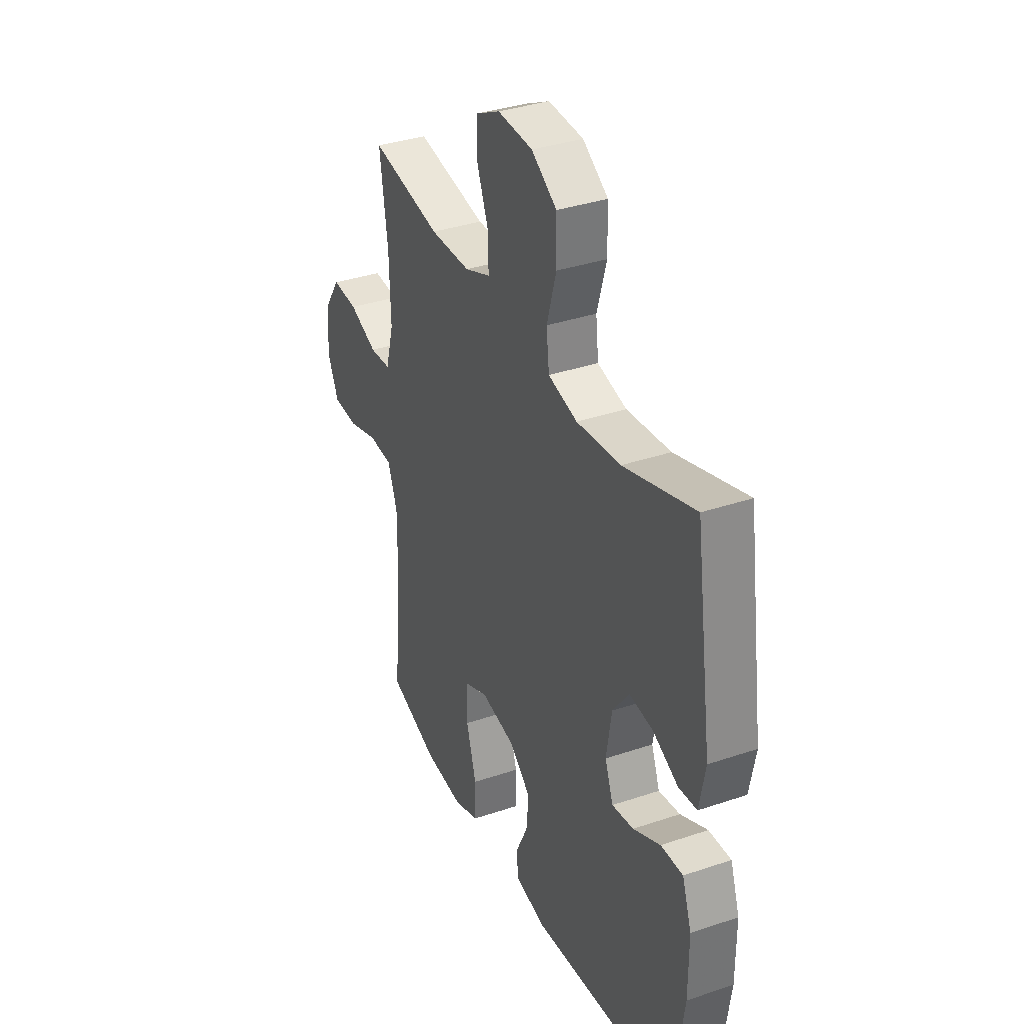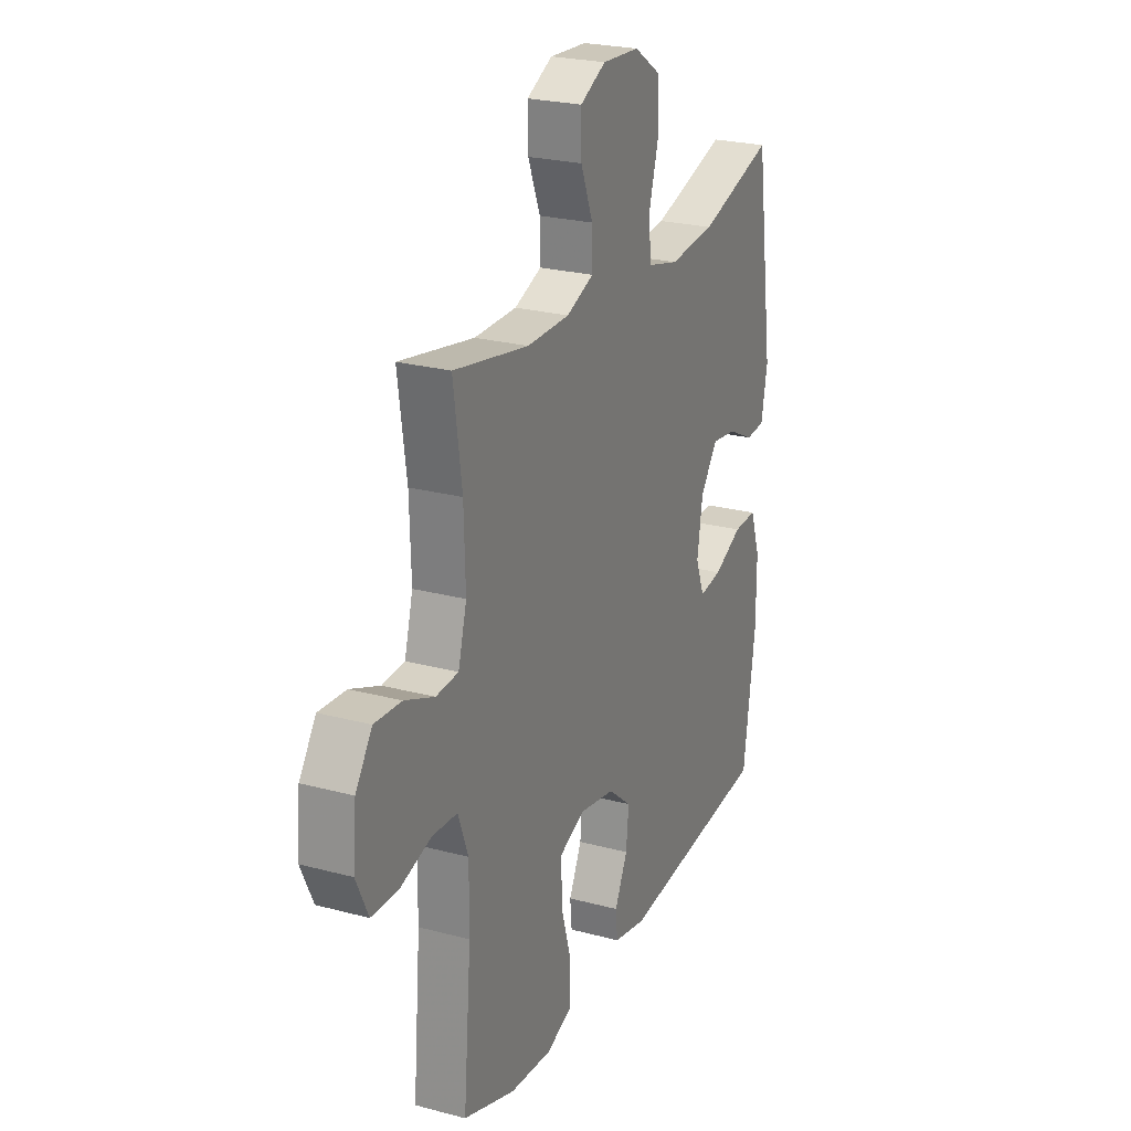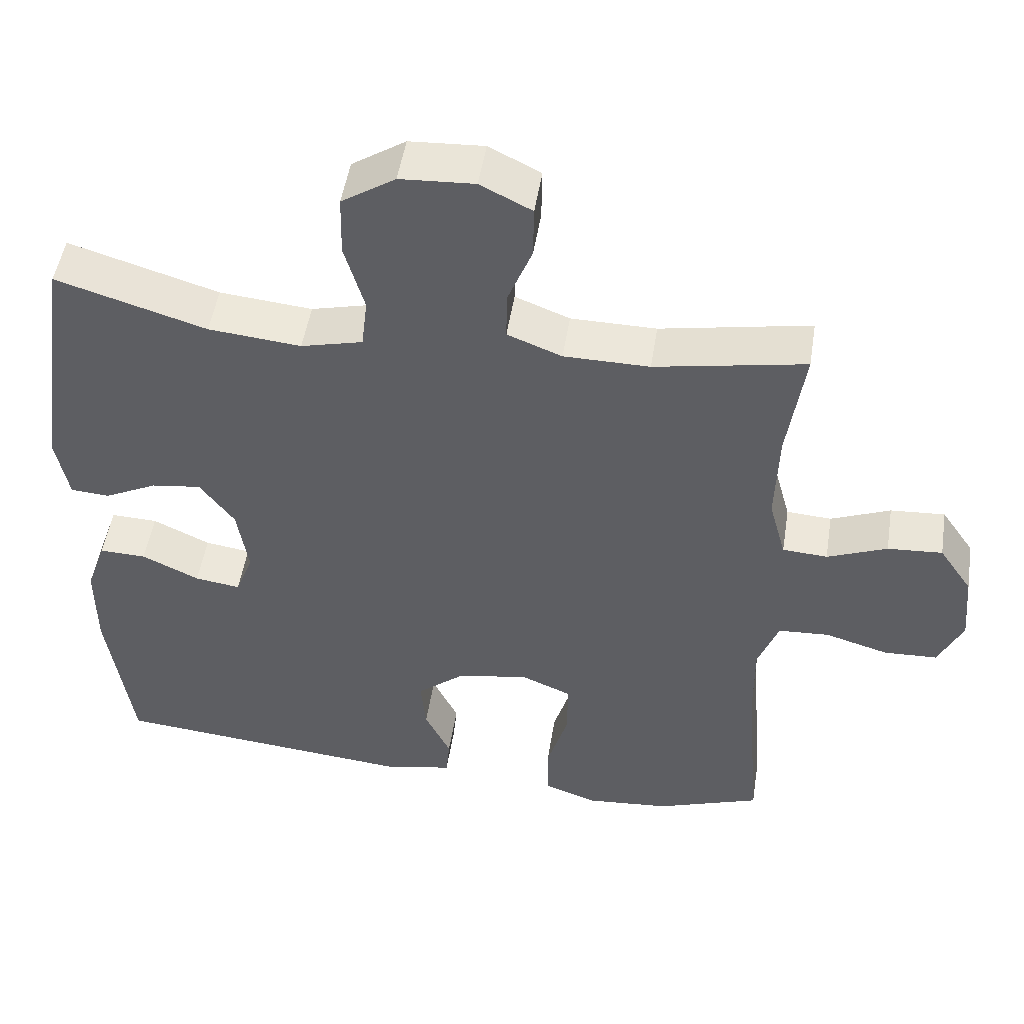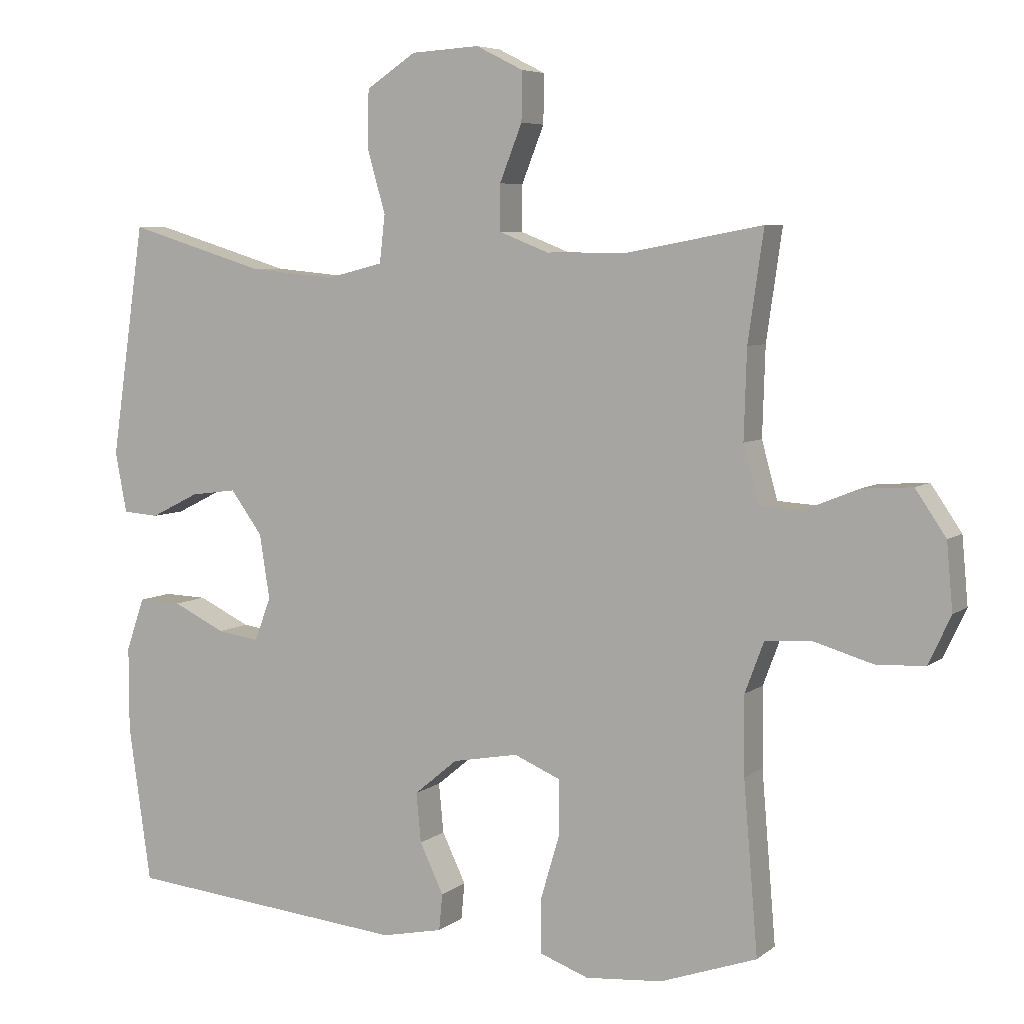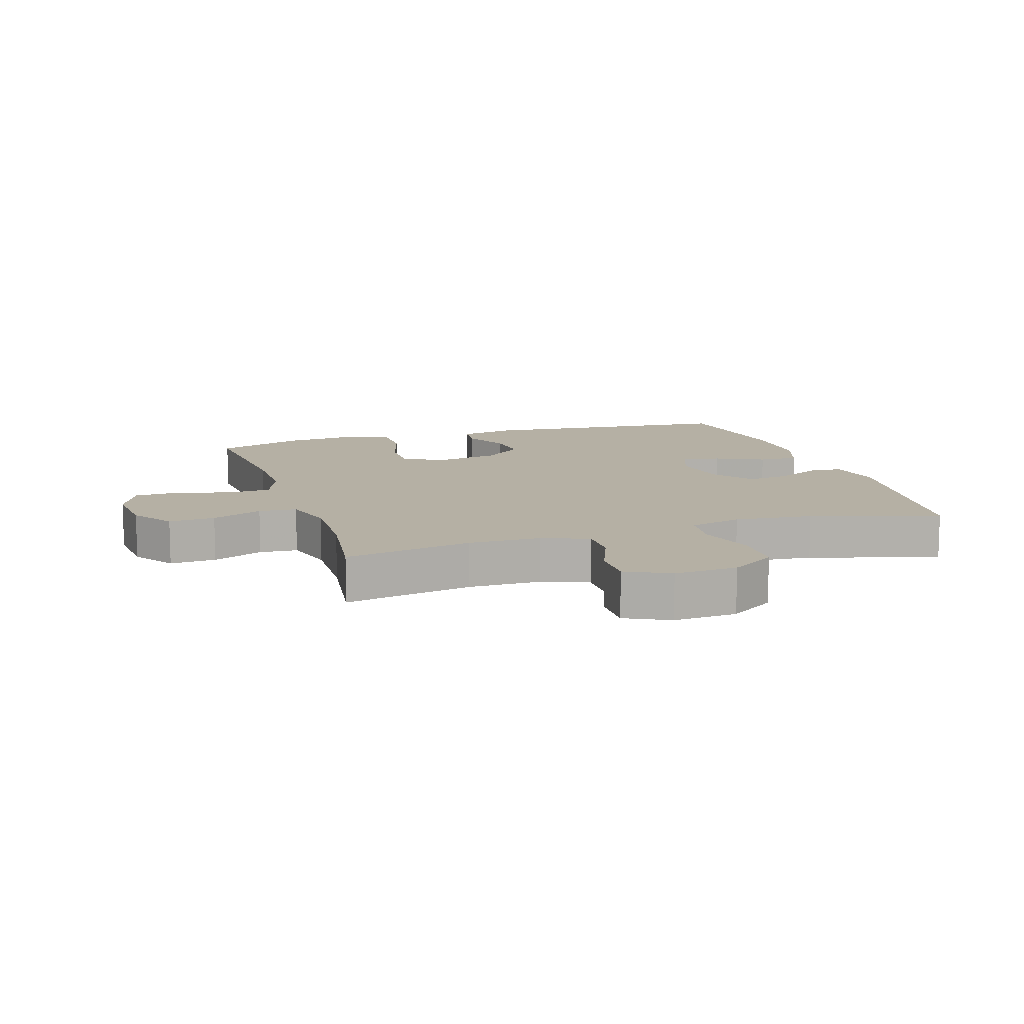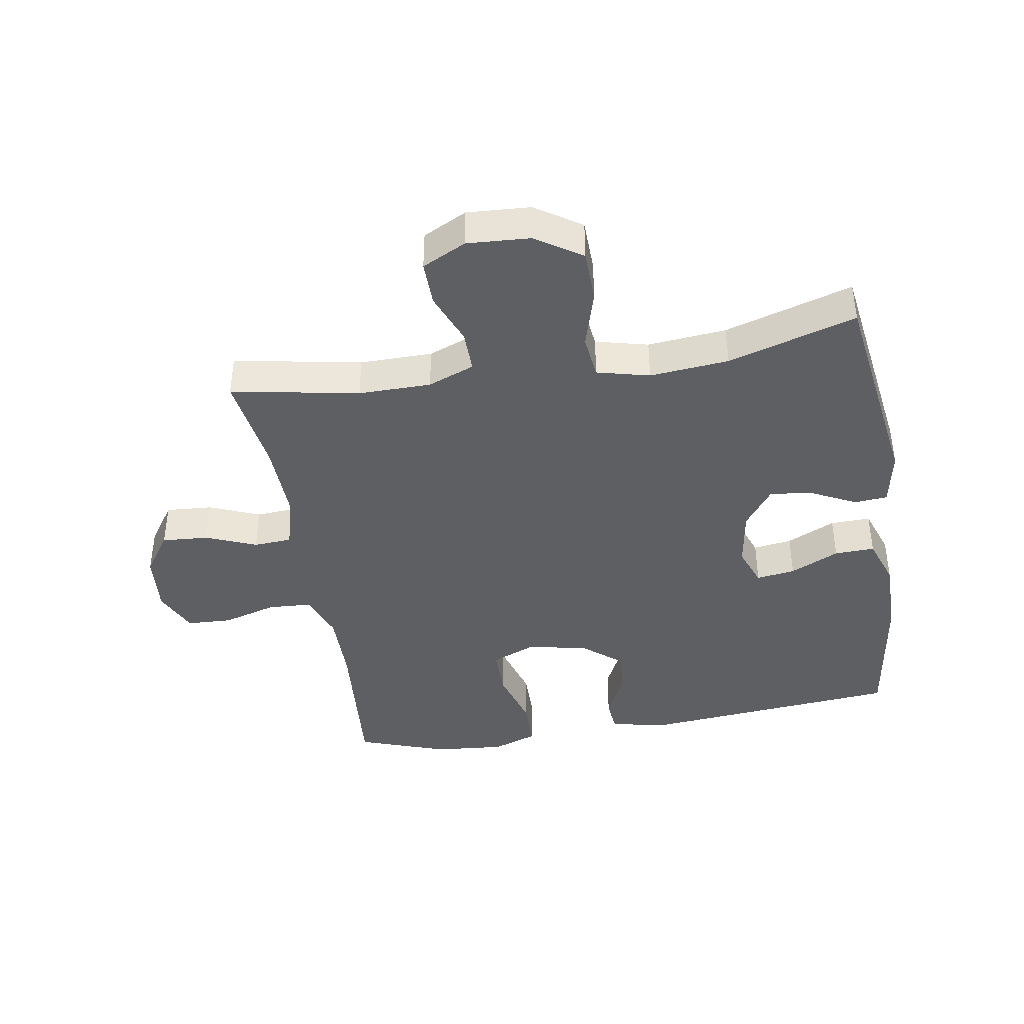
<metadata>
{"format":"obj","ext":"obj","renderer":"f3d","projection":"perspective","resolution":1024,"background":"white","views":[{"elev":35.5,"azim":65.9,"up":"+Z"},{"elev":24.3,"azim":-66.2,"up":"+Z"},{"elev":49.8,"azim":-171.1,"up":"+Z"},{"elev":6.1,"azim":-153.6,"up":"+Z"},{"elev":11.6,"azim":-17.8,"up":"+Y"},{"elev":-40.9,"azim":9.4,"up":"+Y"}]}
</metadata>
<code>
v -0.5 0.07 0.5
v -0.296 0.07 0.462
v -0.18 0.07 0.463
v -0.106 0.07 0.492
v -0.107 0.07 0.559
v -0.14 0.07 0.642
v -0.141 0.07 0.714
v -0.071 0.07 0.749
v 0.03 0.07 0.743
v 0.103 0.07 0.695
v 0.105 0.07 0.611
v 0.078 0.07 0.517
v 0.086 0.07 0.447
v 0.17 0.07 0.426
v 0.296 0.07 0.438
v 0.5 0.07 0.5
v 0.55 0.07 0.157
v 0.533 0.07 0.068
v 0.48 0.07 0.064
v 0.408 0.07 0.1
v 0.34 0.07 0.109
v 0.293 0.07 0.045
v 0.278 0.07 -0.05
v 0.302 0.07 -0.114
v 0.364 0.07 -0.105
v 0.442 0.07 -0.068
v 0.506 0.07 -0.066
v 0.533 0.07 -0.144
v 0.533 0.07 -0.268
v 0.5 0.07 -0.5
v 0.083 0.07 -0.539
v -0.007 0.07 -0.52
v -0.012 0.07 -0.466
v 0.023 0.07 -0.393
v 0.03 0.07 -0.32
v -0.034 0.07 -0.267
v -0.131 0.07 -0.249
v -0.2 0.07 -0.278
v -0.2 0.07 -0.358
v -0.171 0.07 -0.456
v -0.172 0.07 -0.534
v -0.244 0.07 -0.56
v -0.358 0.07 -0.55
v -0.5 0.07 -0.5
v -0.479 0.07 -0.249
v -0.478 0.07 -0.133
v -0.506 0.07 -0.058
v -0.575 0.07 -0.054
v -0.661 0.07 -0.079
v -0.733 0.07 -0.076
v -0.766 0.07 -0.005
v -0.757 0.07 0.093
v -0.712 0.07 0.159
v -0.638 0.07 0.154
v -0.557 0.07 0.121
v -0.496 0.07 0.125
v -0.473 0.07 0.209
v -0.477 0.07 0.339
v -0.5 0 0.5
v -0.296 0 0.462
v -0.18 0 0.463
v -0.106 0 0.492
v -0.107 0 0.559
v -0.14 0 0.642
v -0.141 0 0.714
v -0.071 0 0.749
v 0.03 0 0.743
v 0.103 0 0.695
v 0.105 0 0.611
v 0.078 0 0.517
v 0.086 0 0.447
v 0.17 0 0.426
v 0.296 0 0.438
v 0.5 0 0.5
v 0.55 0 0.157
v 0.533 0 0.068
v 0.48 0 0.064
v 0.408 0 0.1
v 0.34 0 0.109
v 0.293 0 0.045
v 0.278 0 -0.05
v 0.302 0 -0.114
v 0.364 0 -0.105
v 0.442 0 -0.068
v 0.506 0 -0.066
v 0.533 0 -0.144
v 0.533 0 -0.268
v 0.5 0 -0.5
v 0.083 0 -0.539
v -0.007 0 -0.52
v -0.012 0 -0.466
v 0.023 0 -0.393
v 0.03 0 -0.32
v -0.034 0 -0.267
v -0.131 0 -0.249
v -0.2 0 -0.278
v -0.2 0 -0.358
v -0.171 0 -0.456
v -0.172 0 -0.534
v -0.244 0 -0.56
v -0.358 0 -0.55
v -0.5 0 -0.5
v -0.479 0 -0.249
v -0.478 0 -0.133
v -0.506 0 -0.058
v -0.575 0 -0.054
v -0.661 0 -0.079
v -0.733 0 -0.076
v -0.766 0 -0.005
v -0.757 0 0.093
v -0.712 0 0.159
v -0.638 0 0.154
v -0.557 0 0.121
v -0.496 0 0.125
v -0.473 0 0.209
v -0.477 0 0.339
f 52 53 54 55
f 52 55 56
f 51 52 56
f 48 49 50 51
f 47 48 51 56
f 46 47 56 57
f 42 43 44 45
f 42 45 46 57
f 39 40 41 42
f 38 39 42 57
f 31 32 33 34
f 31 34 35
f 30 31 35
f 29 30 35 36
f 25 26 27 28
f 24 25 28 29
f 17 18 19 20
f 15 16 17 20
f 14 15 20 21
f 13 14 21 22
f 9 10 11 12
f 9 12 13
f 8 9 13
f 5 6 7 8
f 4 5 8 13
f 3 4 13 22
f 58 1 2
f 37 38 57 58
f 24 29 36 37
f 23 24 37 58
f 22 23 58
f 2 3 22 58
f 113 112 111 110
f 114 113 110
f 114 110 109
f 109 108 107 106
f 114 109 106 105
f 115 114 105 104
f 103 102 101 100
f 115 104 103 100
f 100 99 98 97
f 115 100 97 96
f 92 91 90 89
f 93 92 89
f 93 89 88
f 94 93 88 87
f 86 85 84 83
f 87 86 83 82
f 78 77 76 75
f 78 75 74 73
f 79 78 73 72
f 80 79 72 71
f 70 69 68 67
f 71 70 67
f 71 67 66
f 66 65 64 63
f 71 66 63 62
f 80 71 62 61
f 60 59 116
f 116 115 96 95
f 95 94 87 82
f 116 95 82 81
f 116 81 80
f 116 80 61 60
f 1 59 60 2
f 2 60 61 3
f 3 61 62 4
f 4 62 63 5
f 5 63 64 6
f 6 64 65 7
f 7 65 66 8
f 8 66 67 9
f 9 67 68 10
f 10 68 69 11
f 11 69 70 12
f 12 70 71 13
f 13 71 72 14
f 14 72 73 15
f 15 73 74 16
f 16 74 75 17
f 17 75 76 18
f 18 76 77 19
f 19 77 78 20
f 20 78 79 21
f 21 79 80 22
f 22 80 81 23
f 23 81 82 24
f 24 82 83 25
f 25 83 84 26
f 26 84 85 27
f 27 85 86 28
f 28 86 87 29
f 29 87 88 30
f 30 88 89 31
f 31 89 90 32
f 32 90 91 33
f 33 91 92 34
f 34 92 93 35
f 35 93 94 36
f 36 94 95 37
f 37 95 96 38
f 38 96 97 39
f 39 97 98 40
f 40 98 99 41
f 41 99 100 42
f 42 100 101 43
f 43 101 102 44
f 44 102 103 45
f 45 103 104 46
f 46 104 105 47
f 47 105 106 48
f 48 106 107 49
f 49 107 108 50
f 50 108 109 51
f 51 109 110 52
f 52 110 111 53
f 53 111 112 54
f 54 112 113 55
f 55 113 114 56
f 56 114 115 57
f 57 115 116 58
f 58 116 59 1

</code>
